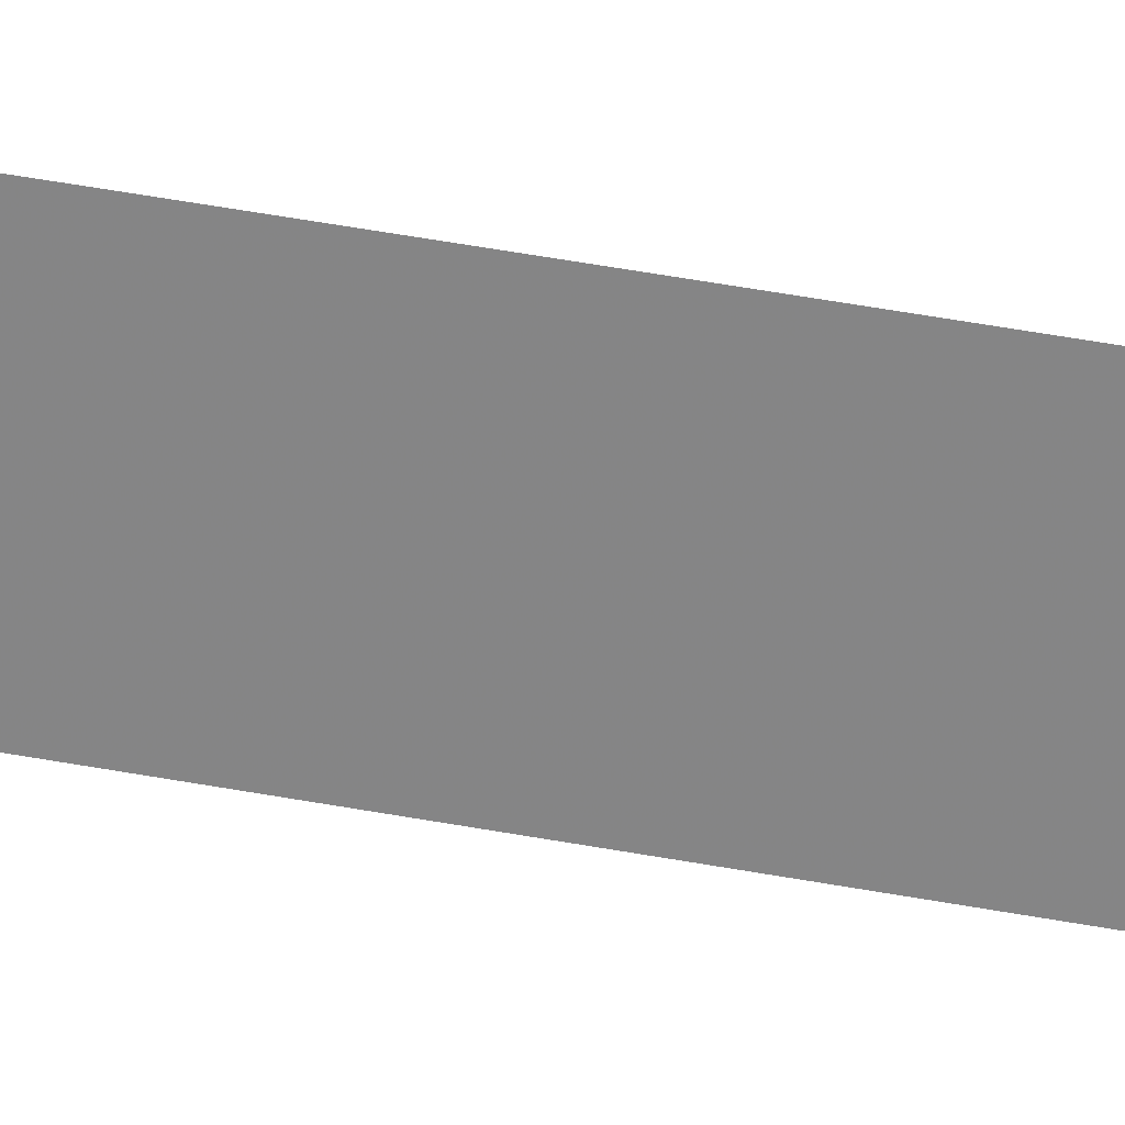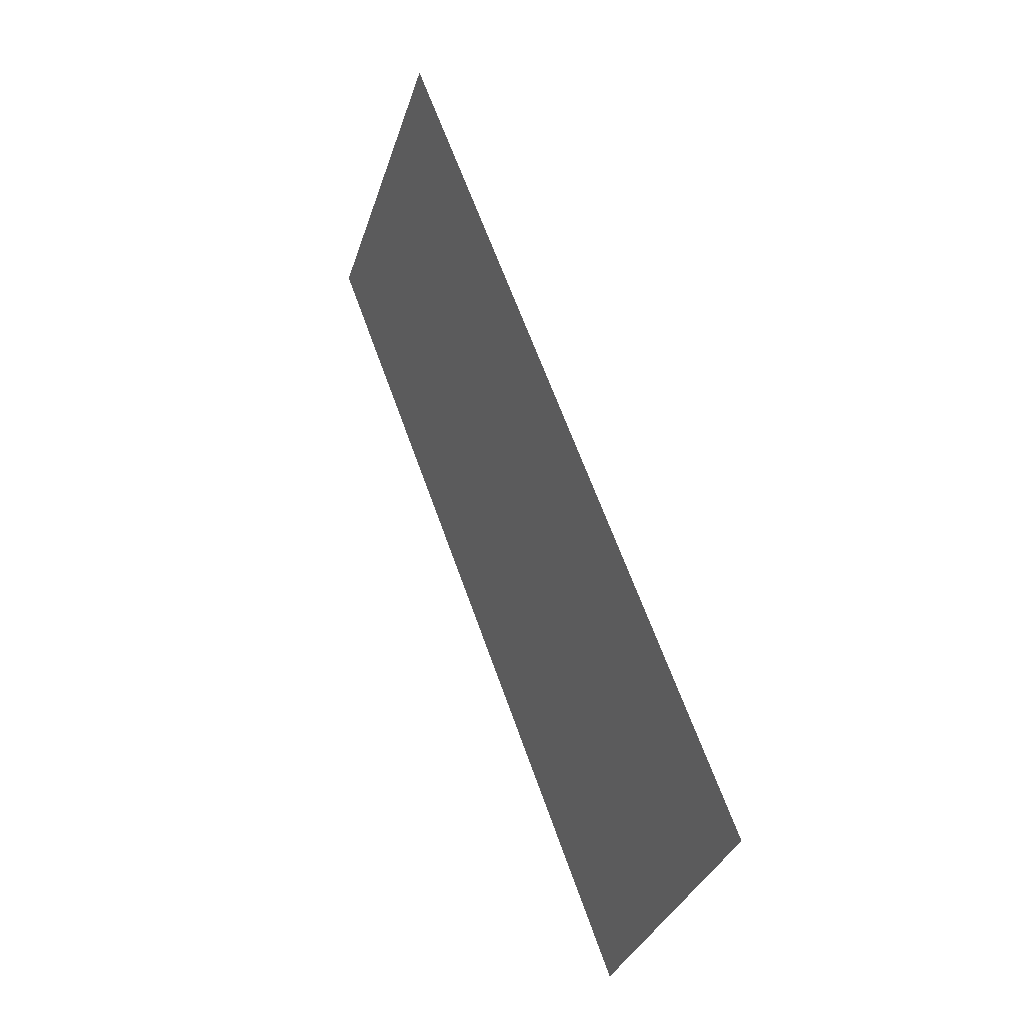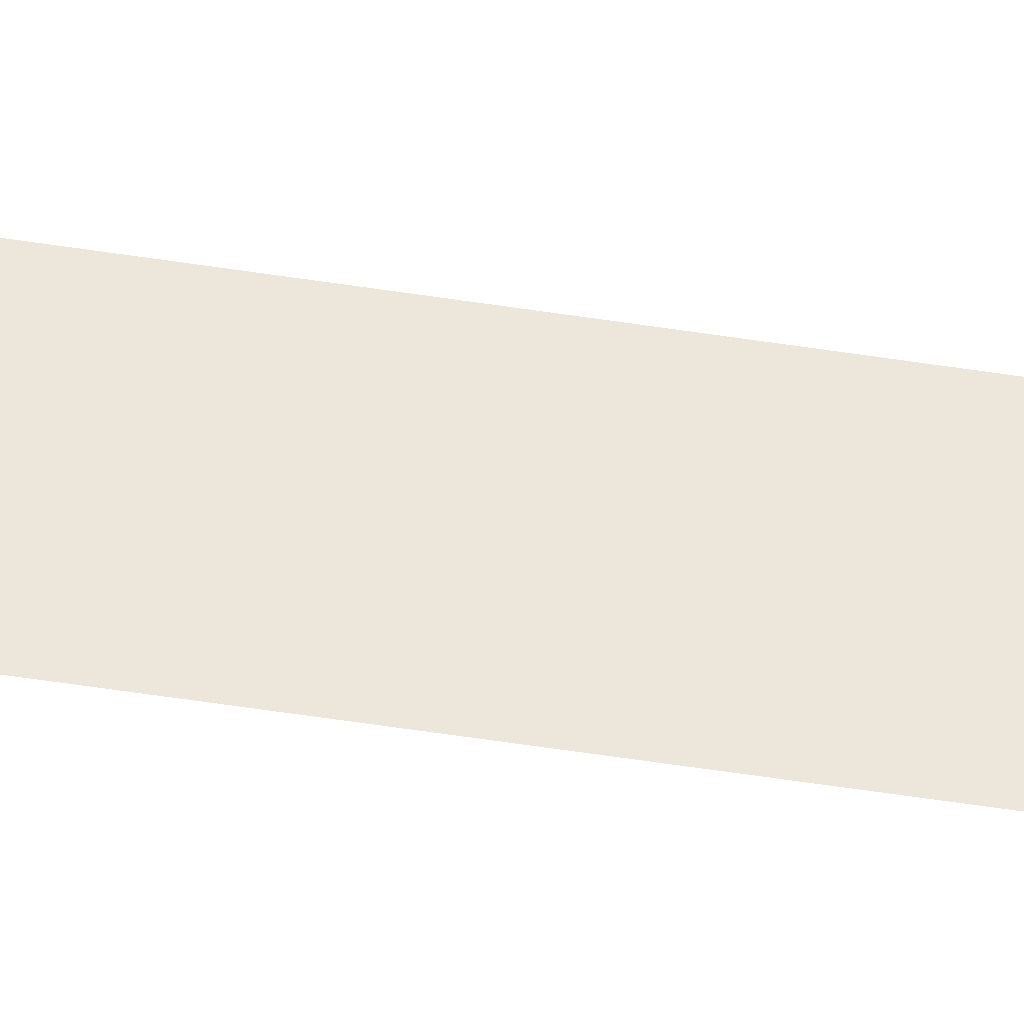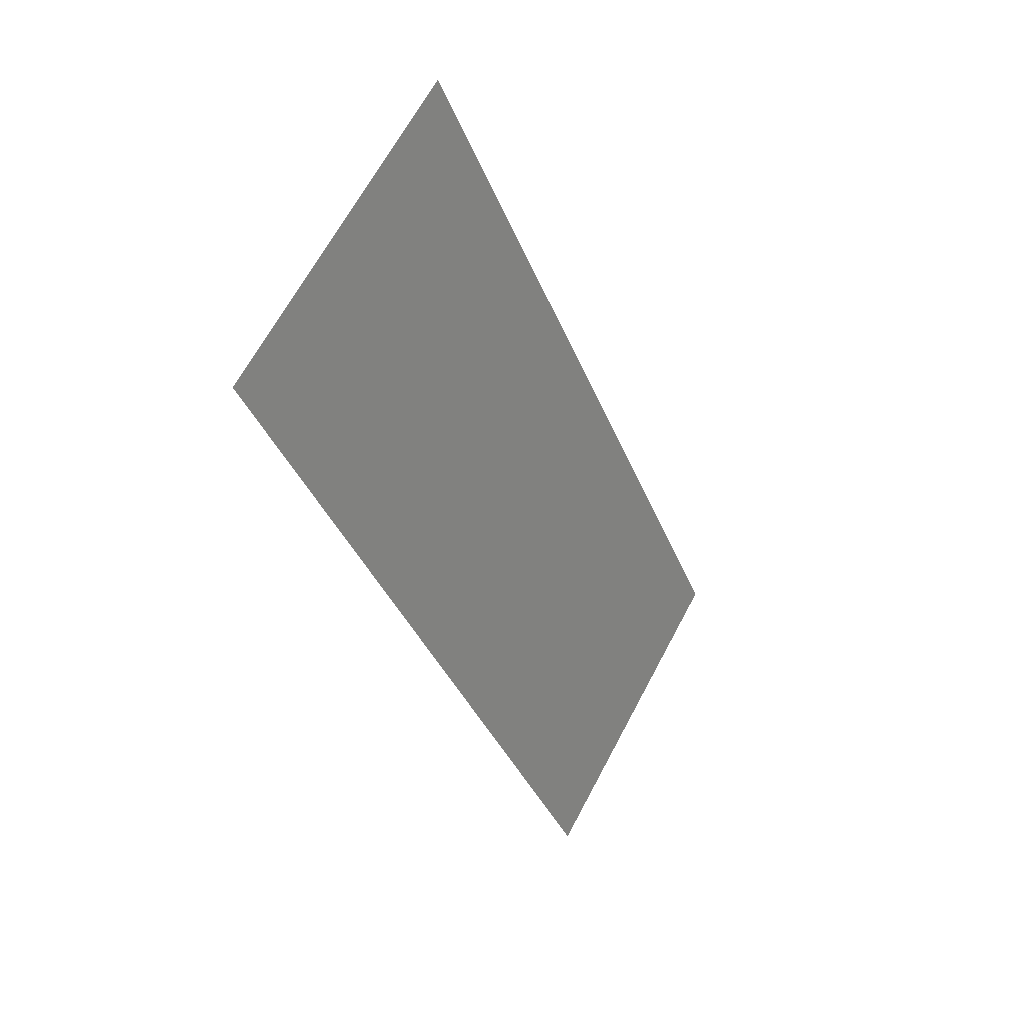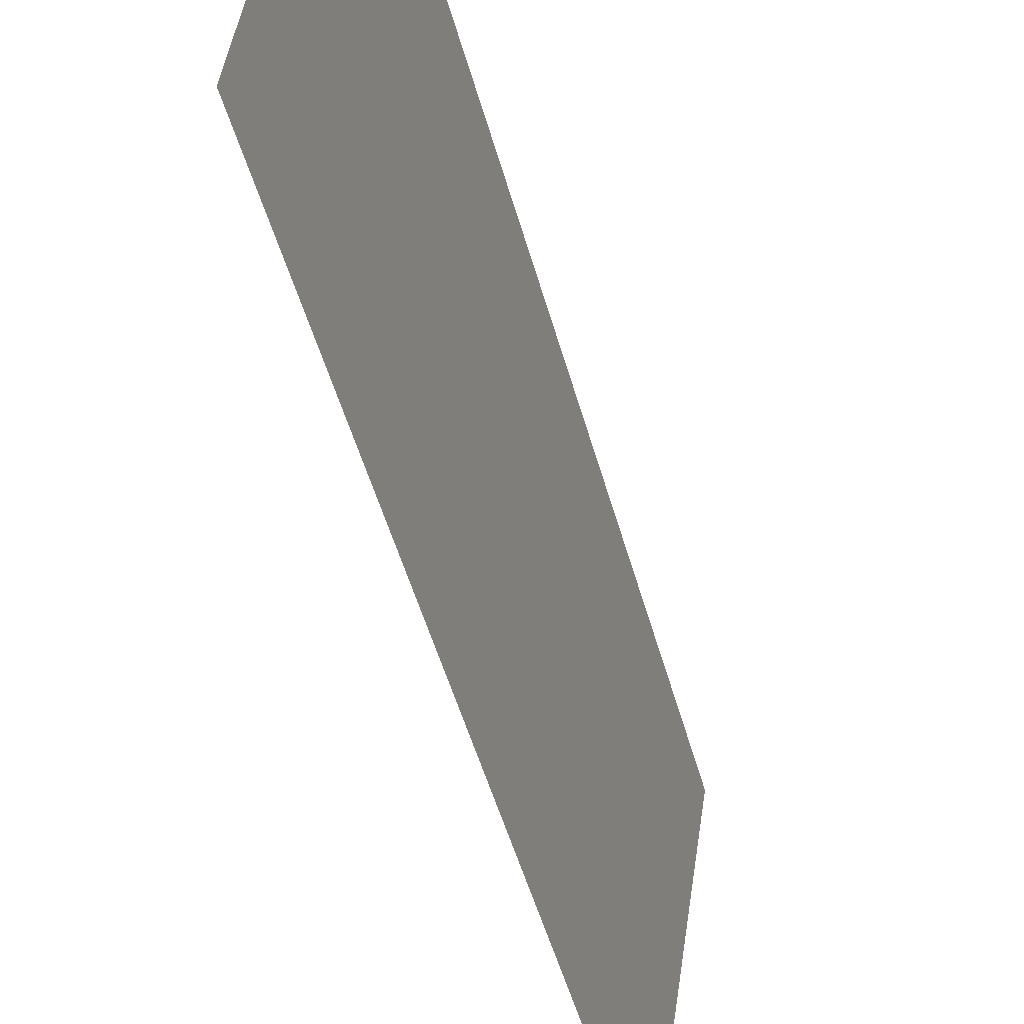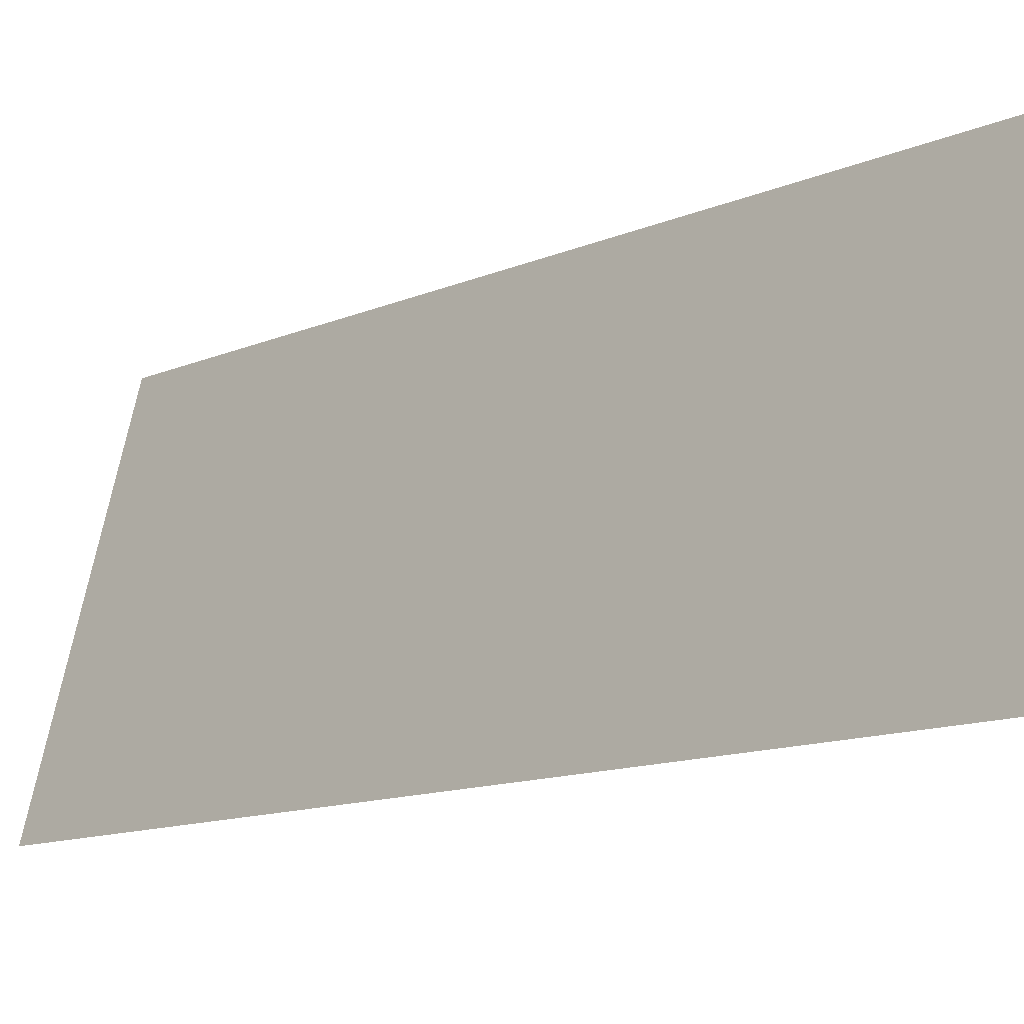
<metadata>
{"format":"obj","ext":"obj","renderer":"f3d","projection":"perspective","resolution":1024,"background":"white","views":[{"elev":37.2,"azim":116.9,"up":"+Y"},{"elev":-35.6,"azim":174.9,"up":"+Z"},{"elev":-33.0,"azim":105.1,"up":"+Y"},{"elev":63.2,"azim":-140.7,"up":"+Z"},{"elev":-53.8,"azim":-145.2,"up":"+Y"},{"elev":-19.1,"azim":158.3,"up":"+Y"}]}
</metadata>
<code>
o Plane
v -27.02 -1.524 3.363
v -31.52 -2.894 -8.974
v -28.03 3.523 3.173
v -32.53 2.153 -9.164
f 1 2 4
f 3 1 4

</code>
